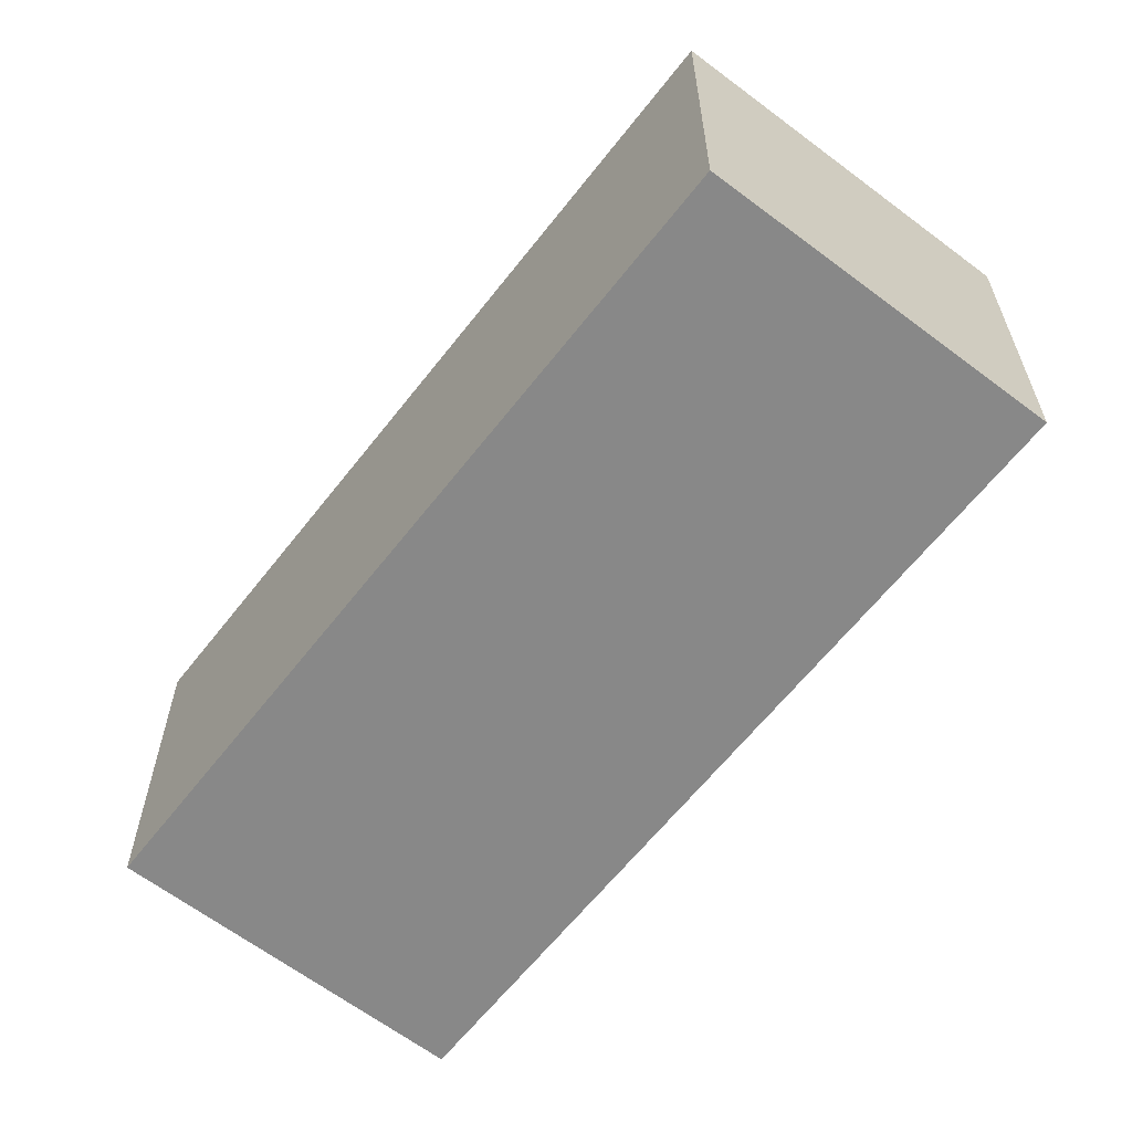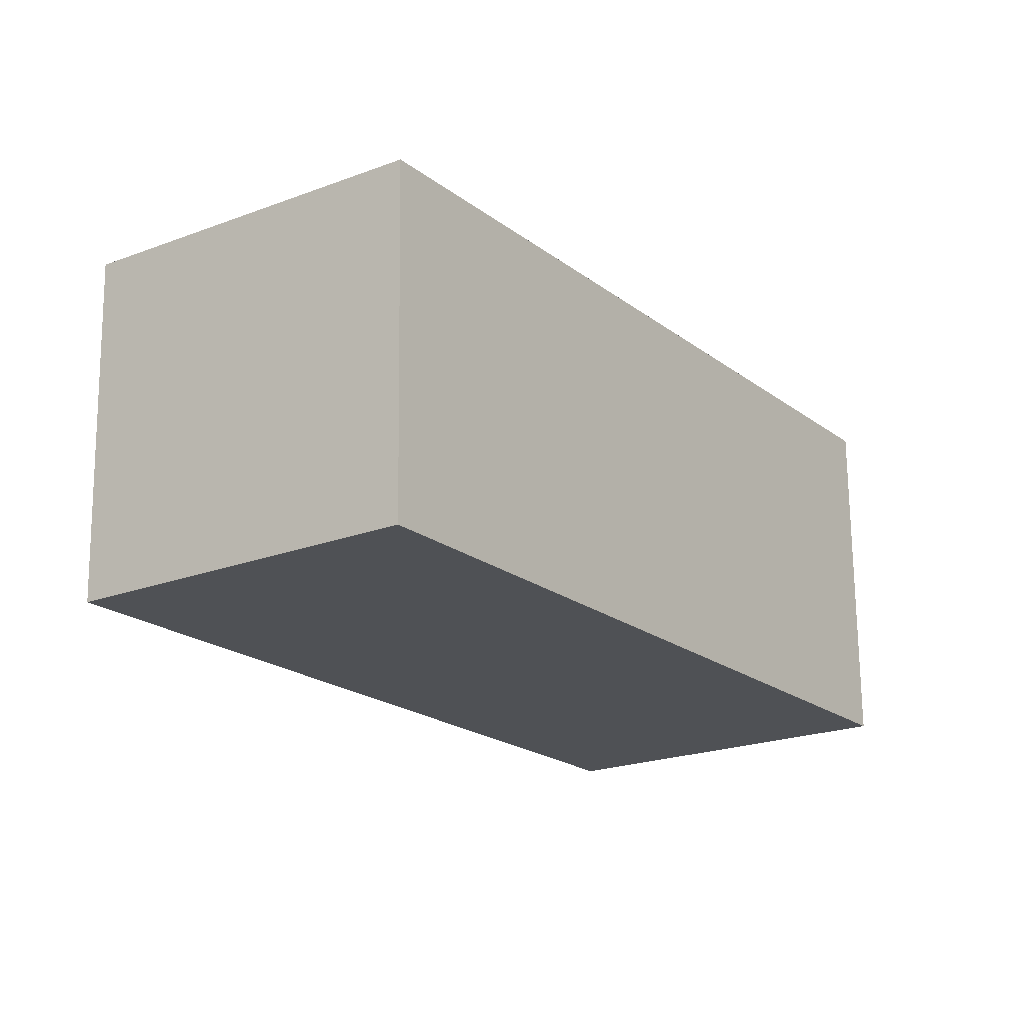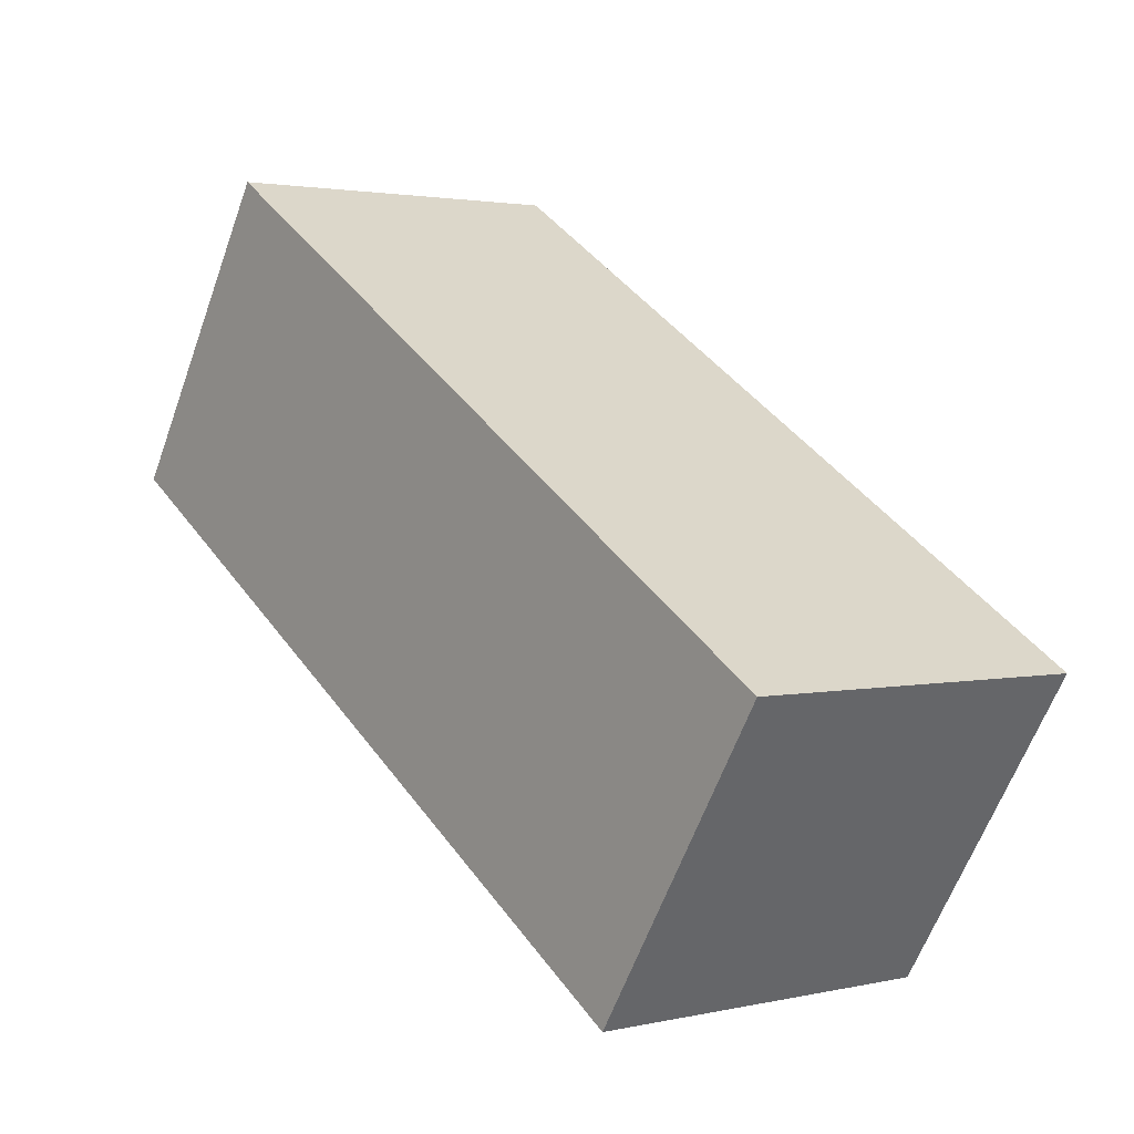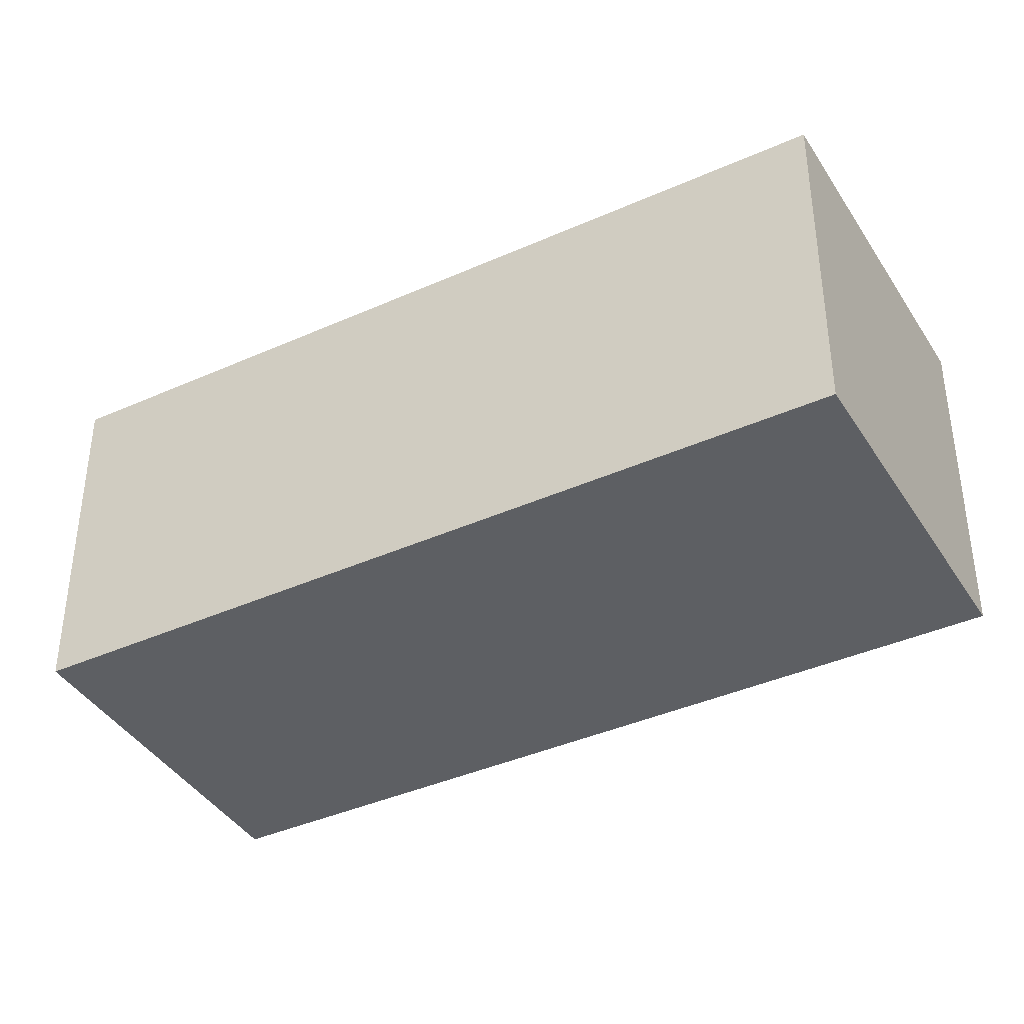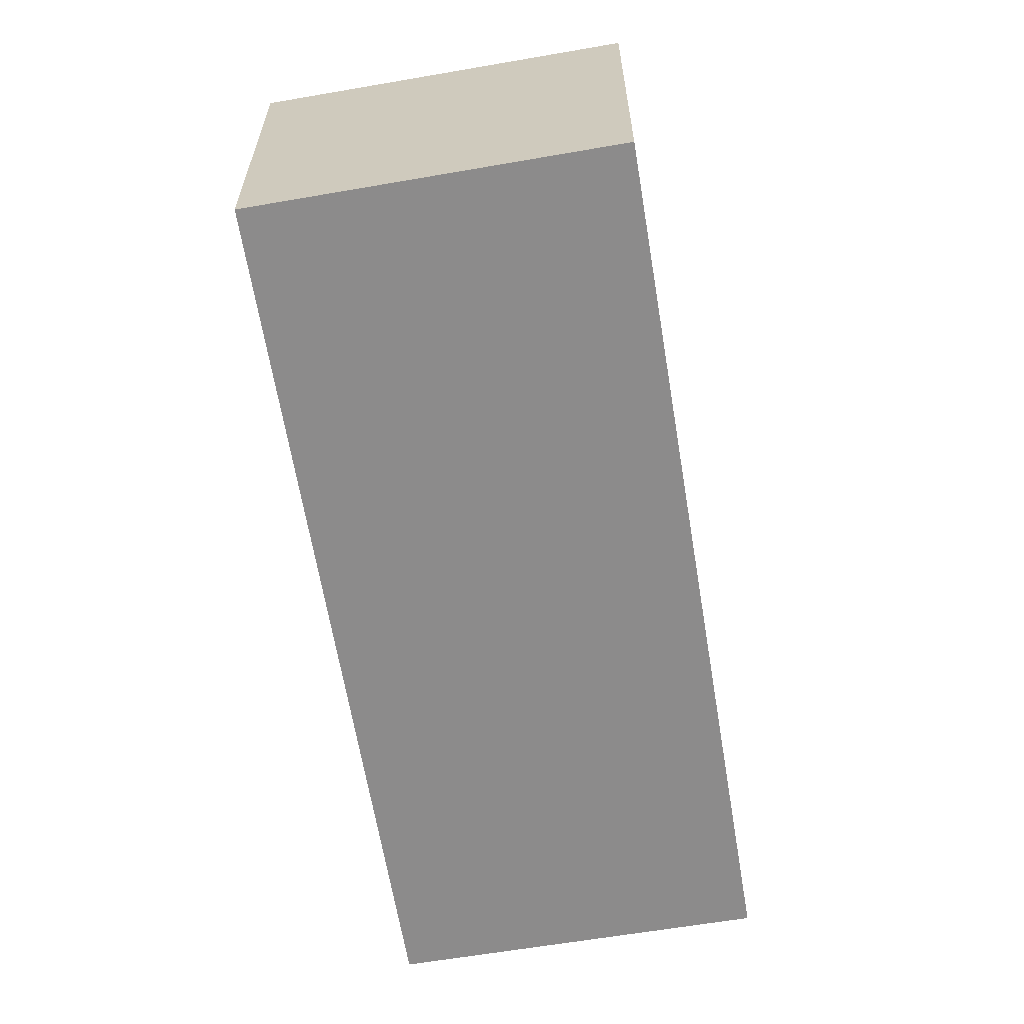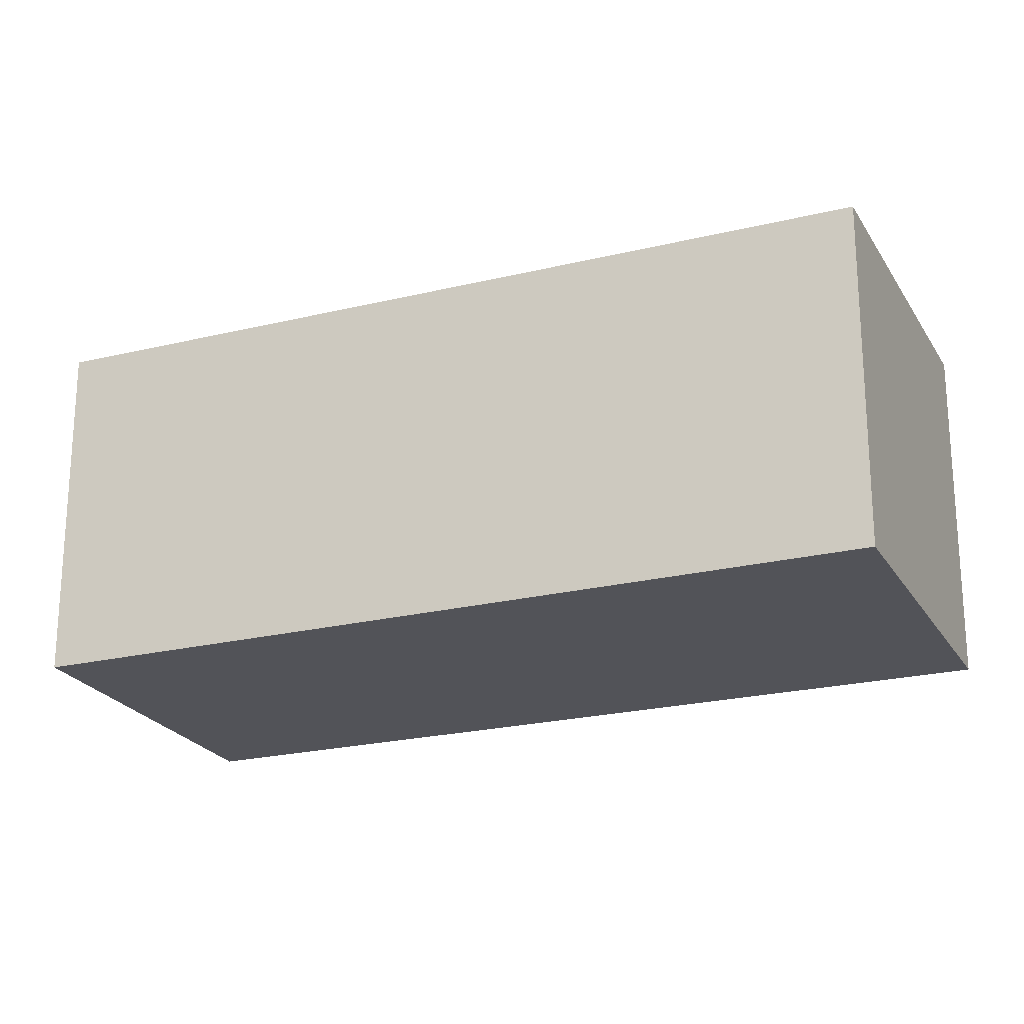
<metadata>
{"format":"obj","ext":"obj","renderer":"f3d","projection":"perspective","resolution":1024,"background":"white","views":[{"elev":-62.7,"azim":177.1,"up":"+Y"},{"elev":70.3,"azim":179.4,"up":"+Z"},{"elev":-61.7,"azim":160.2,"up":"+Z"},{"elev":-40.1,"azim":153.8,"up":"+Y"},{"elev":-64.0,"azim":-135.5,"up":"+Y"},{"elev":-22.7,"azim":147.7,"up":"+Y"}]}
</metadata>
<code>
v  3.076 3.521 -2.116
v  5.025 3.521 7.135
v  8.058 3.521 5.017
v  0 3.521 2.156e-16
v  8.058 -3.072e-16 5.017
v  3.076 1.296e-16 -2.116
v  0 0 0
v  5.025 -4.369e-16 7.135
g defaultobject
f 1 2 3
f 2 1 4
f 5 1 3
f 1 5 6
f 6 4 1
f 4 6 7
f 7 2 4
f 2 7 8
f 8 3 2
f 3 8 5
f 8 6 5
f 6 8 7

</code>
